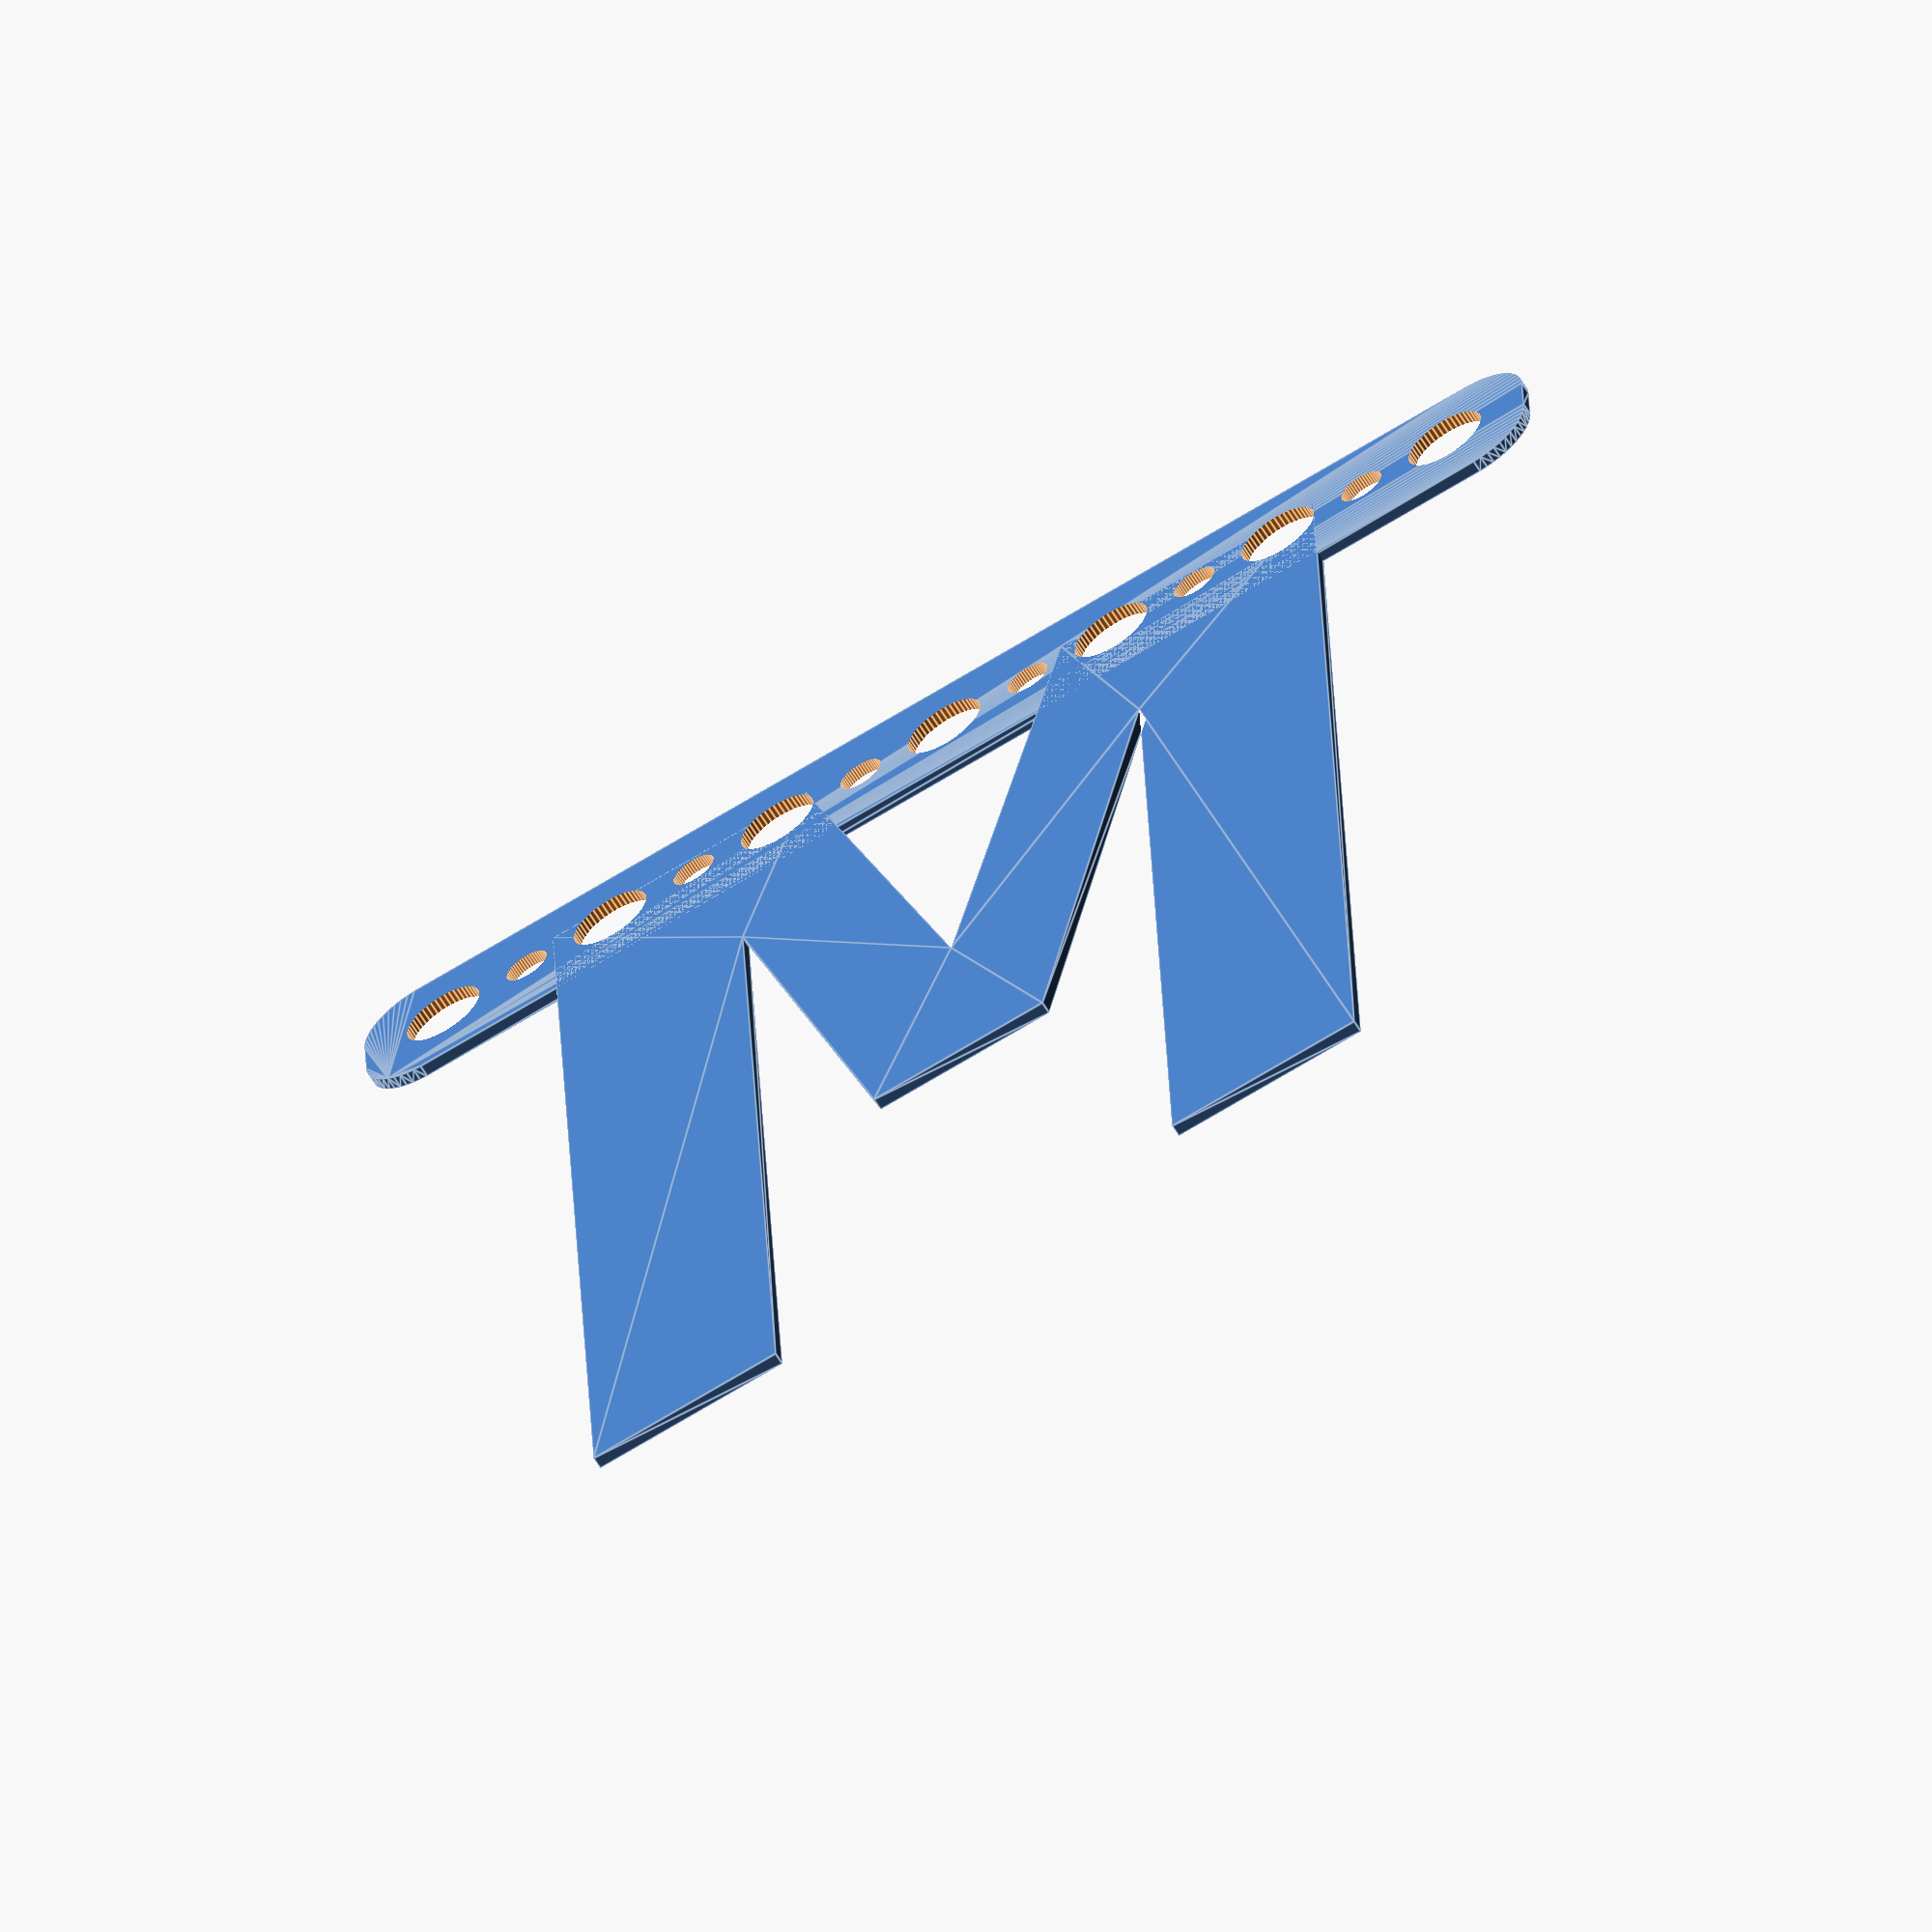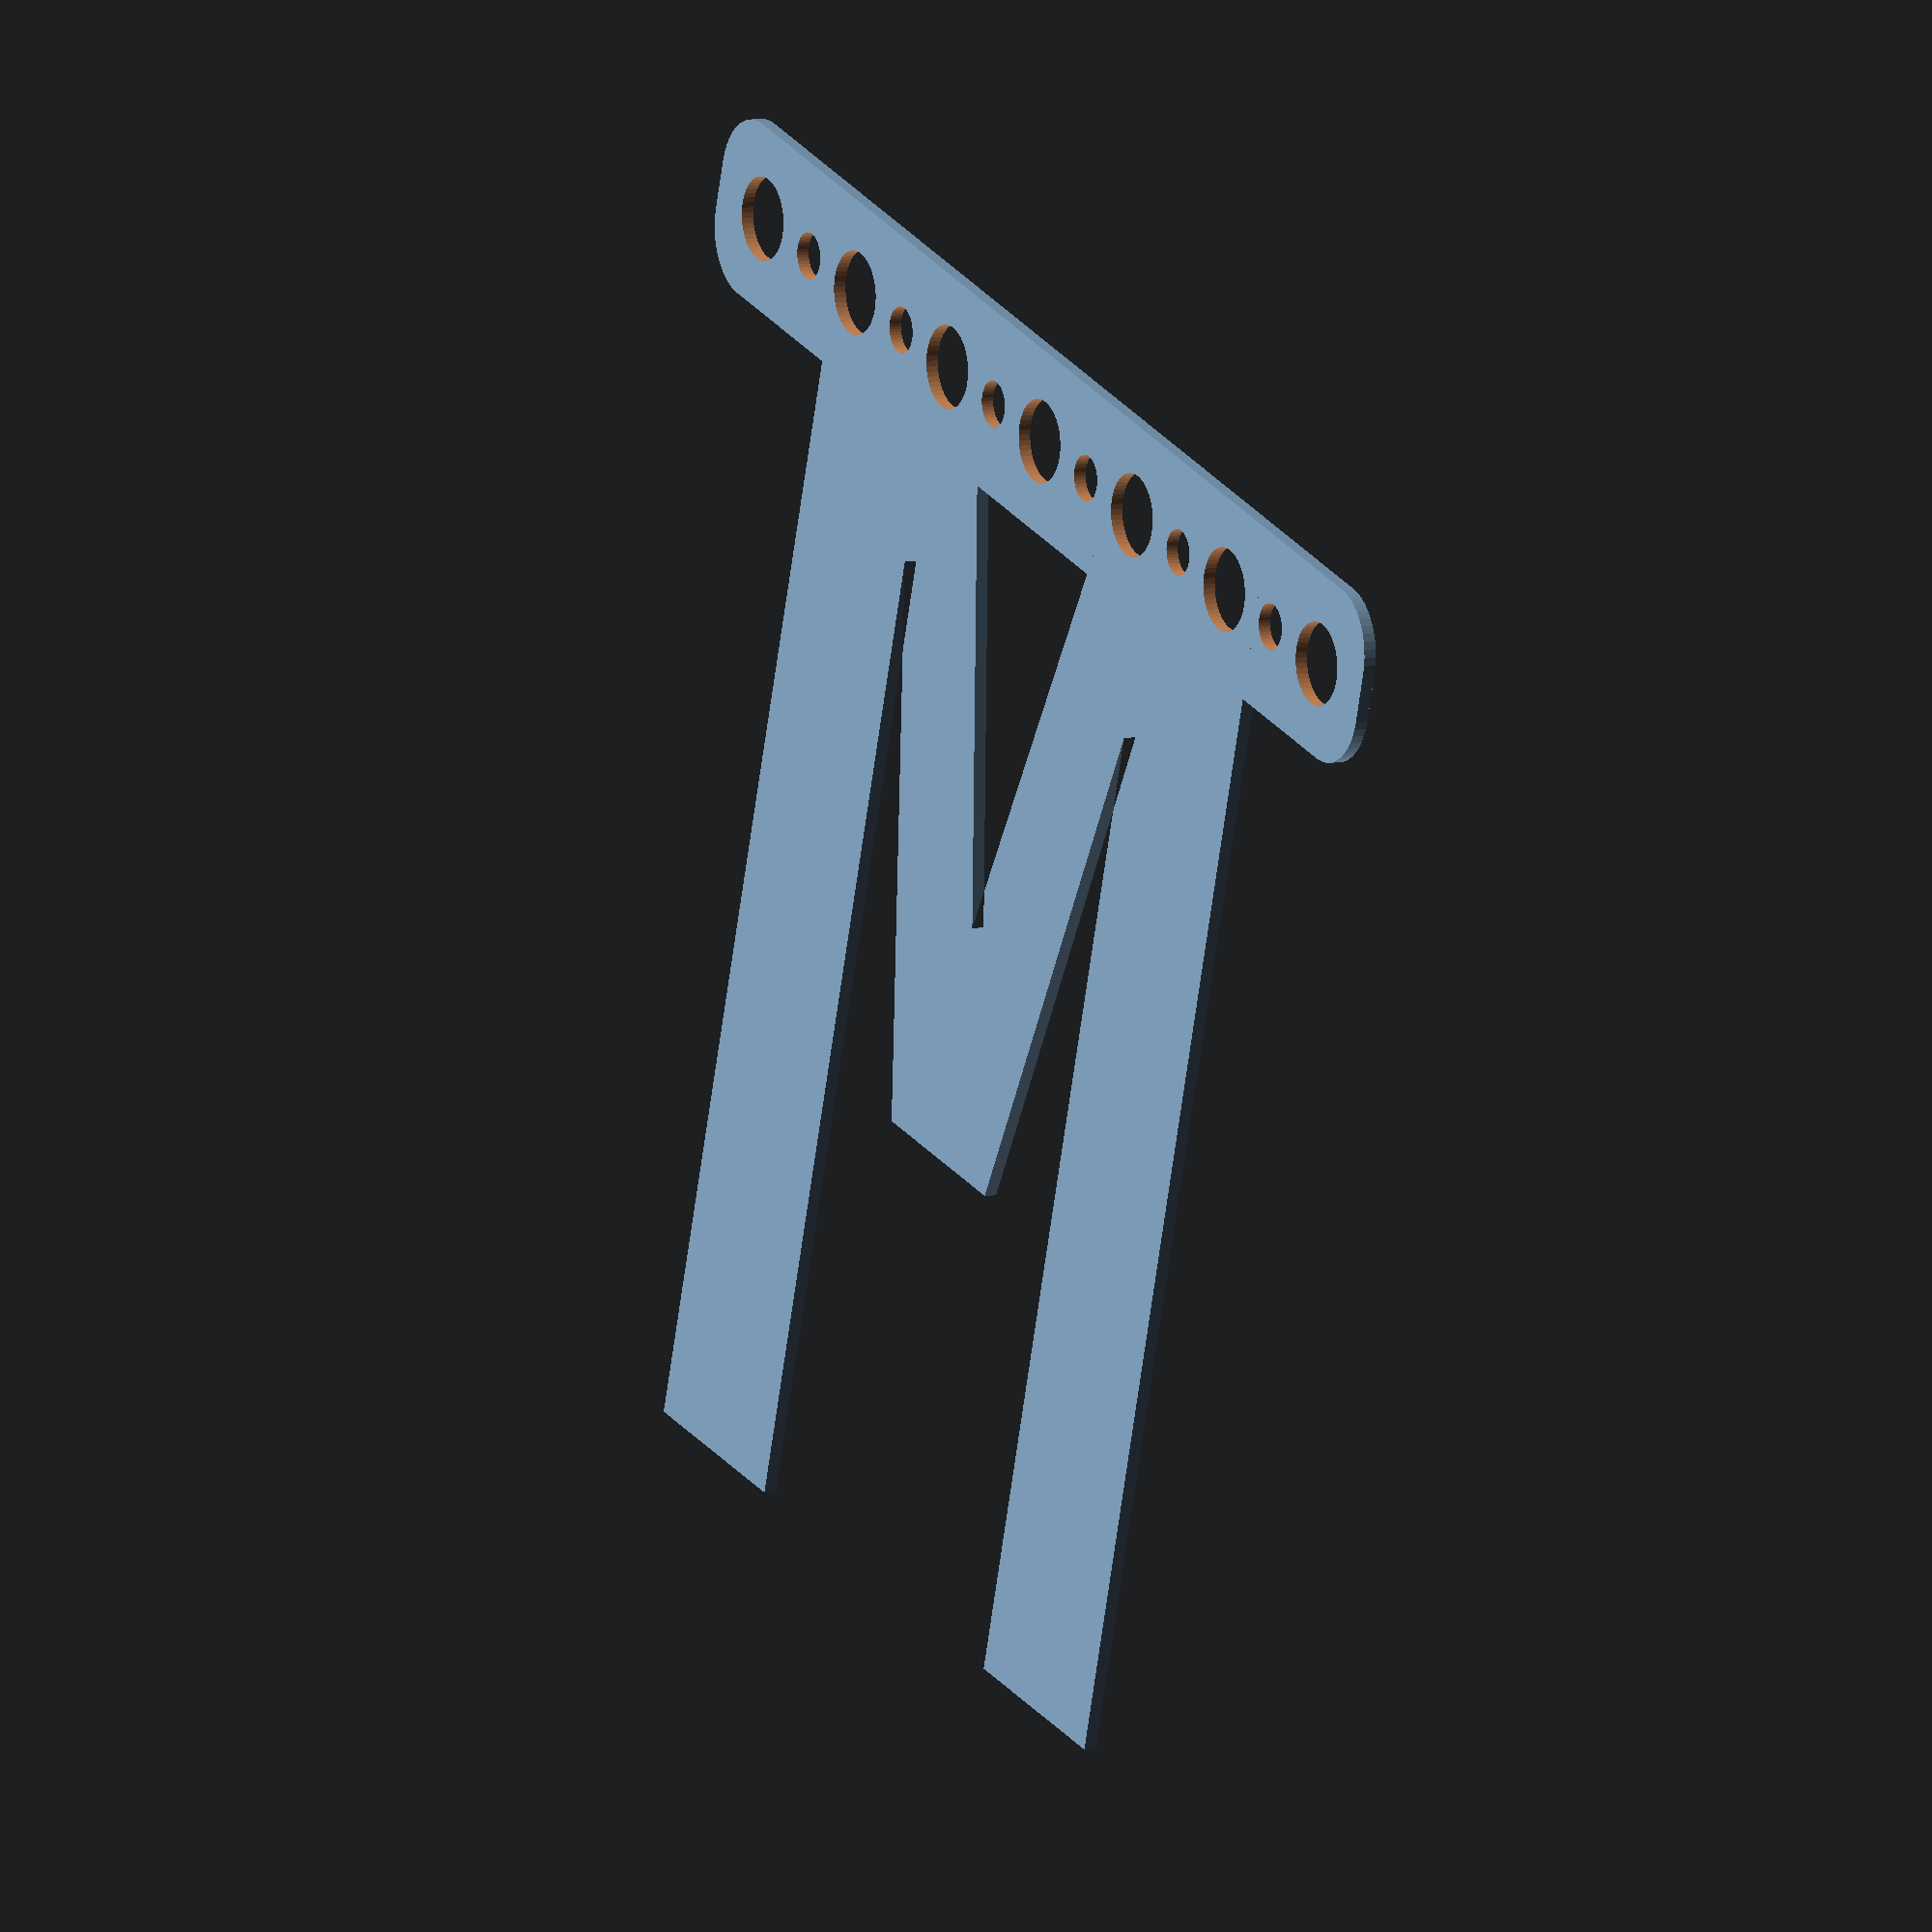
<openscad>
$fn = 50;


difference() {
	union() {
		*color(alpha = 1.0000000000, c = "gray") {
			translate(v = [0, 14, 0]) {
				linear_extrude(height = 1) {
					text(font = "Arial:style=Bold", halign = "center", size = 4.5000000000, text = "COMMENT description oobb_plate_shape_p_type_1_depth_7_width_1_thickness_m_extra_oobb_size", valign = "center");
				}
			}
		}
		hull() {
			translate(v = [-47.0000000000, 2.0000000000, 0]) {
				cylinder(h = 1, r = 5);
			}
			translate(v = [47.0000000000, 2.0000000000, 0]) {
				cylinder(h = 1, r = 5);
			}
			translate(v = [-47.0000000000, -2.0000000000, 0]) {
				cylinder(h = 1, r = 5);
			}
			translate(v = [47.0000000000, -2.0000000000, 0]) {
				cylinder(h = 1, r = 5);
			}
		}
		linear_extrude(height = 1) {
			text(font = "DejaVu Sans Mono:style=Bold", halign = "center", size = 95.0000000000, text = "M", valign = "top");
		}
	}
	union() {
		*color(alpha = 1.0000000000, c = "gray") {
			translate(v = [0, 14, 0]) {
				linear_extrude(height = 1) {
					text(font = "Arial:style=Bold", halign = "center", size = 4.5000000000, text = "COMMENT description oobb_holes_shape_n_type_7_width_1_thickness_m_extra_oobb_size_1_height_'all'_holes_true_both_holes", valign = "center");
				}
			}
		}
		translate(v = [-45.0000000000, 0.0000000000, 0]) {
			translate(v = [0, 0, -50]) {
				cylinder(h = 100, r = 3.2500000000);
			}
		}
		translate(v = [-30.0000000000, 0.0000000000, 0]) {
			translate(v = [0, 0, -50]) {
				cylinder(h = 100, r = 3.2500000000);
			}
		}
		translate(v = [-15.0000000000, 0.0000000000, 0]) {
			translate(v = [0, 0, -50]) {
				cylinder(h = 100, r = 3.2500000000);
			}
		}
		translate(v = [0, 0, -50]) {
			cylinder(h = 100, r = 3.2500000000);
		}
		translate(v = [15.0000000000, 0.0000000000, 0]) {
			translate(v = [0, 0, -50]) {
				cylinder(h = 100, r = 3.2500000000);
			}
		}
		translate(v = [30.0000000000, 0.0000000000, 0]) {
			translate(v = [0, 0, -50]) {
				cylinder(h = 100, r = 3.2500000000);
			}
		}
		translate(v = [45.0000000000, 0.0000000000, 0]) {
			translate(v = [0, 0, -50]) {
				cylinder(h = 100, r = 3.2500000000);
			}
		}
		translate(v = [-45.0000000000, 0.0000000000, 0]) {
			translate(v = [0, 0, -50]) {
				cylinder(h = 100, r = 1.8000000000);
			}
		}
		translate(v = [-37.5000000000, 0.0000000000, 0]) {
			translate(v = [0, 0, -50]) {
				cylinder(h = 100, r = 1.8000000000);
			}
		}
		translate(v = [-30.0000000000, 0.0000000000, 0]) {
			translate(v = [0, 0, -50]) {
				cylinder(h = 100, r = 1.8000000000);
			}
		}
		translate(v = [-22.5000000000, 0.0000000000, 0]) {
			translate(v = [0, 0, -50]) {
				cylinder(h = 100, r = 1.8000000000);
			}
		}
		translate(v = [-15.0000000000, 0.0000000000, 0]) {
			translate(v = [0, 0, -50]) {
				cylinder(h = 100, r = 1.8000000000);
			}
		}
		translate(v = [-7.5000000000, 0.0000000000, 0]) {
			translate(v = [0, 0, -50]) {
				cylinder(h = 100, r = 1.8000000000);
			}
		}
		translate(v = [0, 0, -50]) {
			cylinder(h = 100, r = 1.8000000000);
		}
		translate(v = [7.5000000000, 0.0000000000, 0]) {
			translate(v = [0, 0, -50]) {
				cylinder(h = 100, r = 1.8000000000);
			}
		}
		translate(v = [15.0000000000, 0.0000000000, 0]) {
			translate(v = [0, 0, -50]) {
				cylinder(h = 100, r = 1.8000000000);
			}
		}
		translate(v = [22.5000000000, 0.0000000000, 0]) {
			translate(v = [0, 0, -50]) {
				cylinder(h = 100, r = 1.8000000000);
			}
		}
		translate(v = [30.0000000000, 0.0000000000, 0]) {
			translate(v = [0, 0, -50]) {
				cylinder(h = 100, r = 1.8000000000);
			}
		}
		translate(v = [37.5000000000, 0.0000000000, 0]) {
			translate(v = [0, 0, -50]) {
				cylinder(h = 100, r = 1.8000000000);
			}
		}
		translate(v = [45.0000000000, 0.0000000000, 0]) {
			translate(v = [0, 0, -50]) {
				cylinder(h = 100, r = 1.8000000000);
			}
		}
	}
}
</openscad>
<views>
elev=64.4 azim=2.2 roll=211.6 proj=o view=edges
elev=353.4 azim=16.5 roll=60.6 proj=o view=solid
</views>
